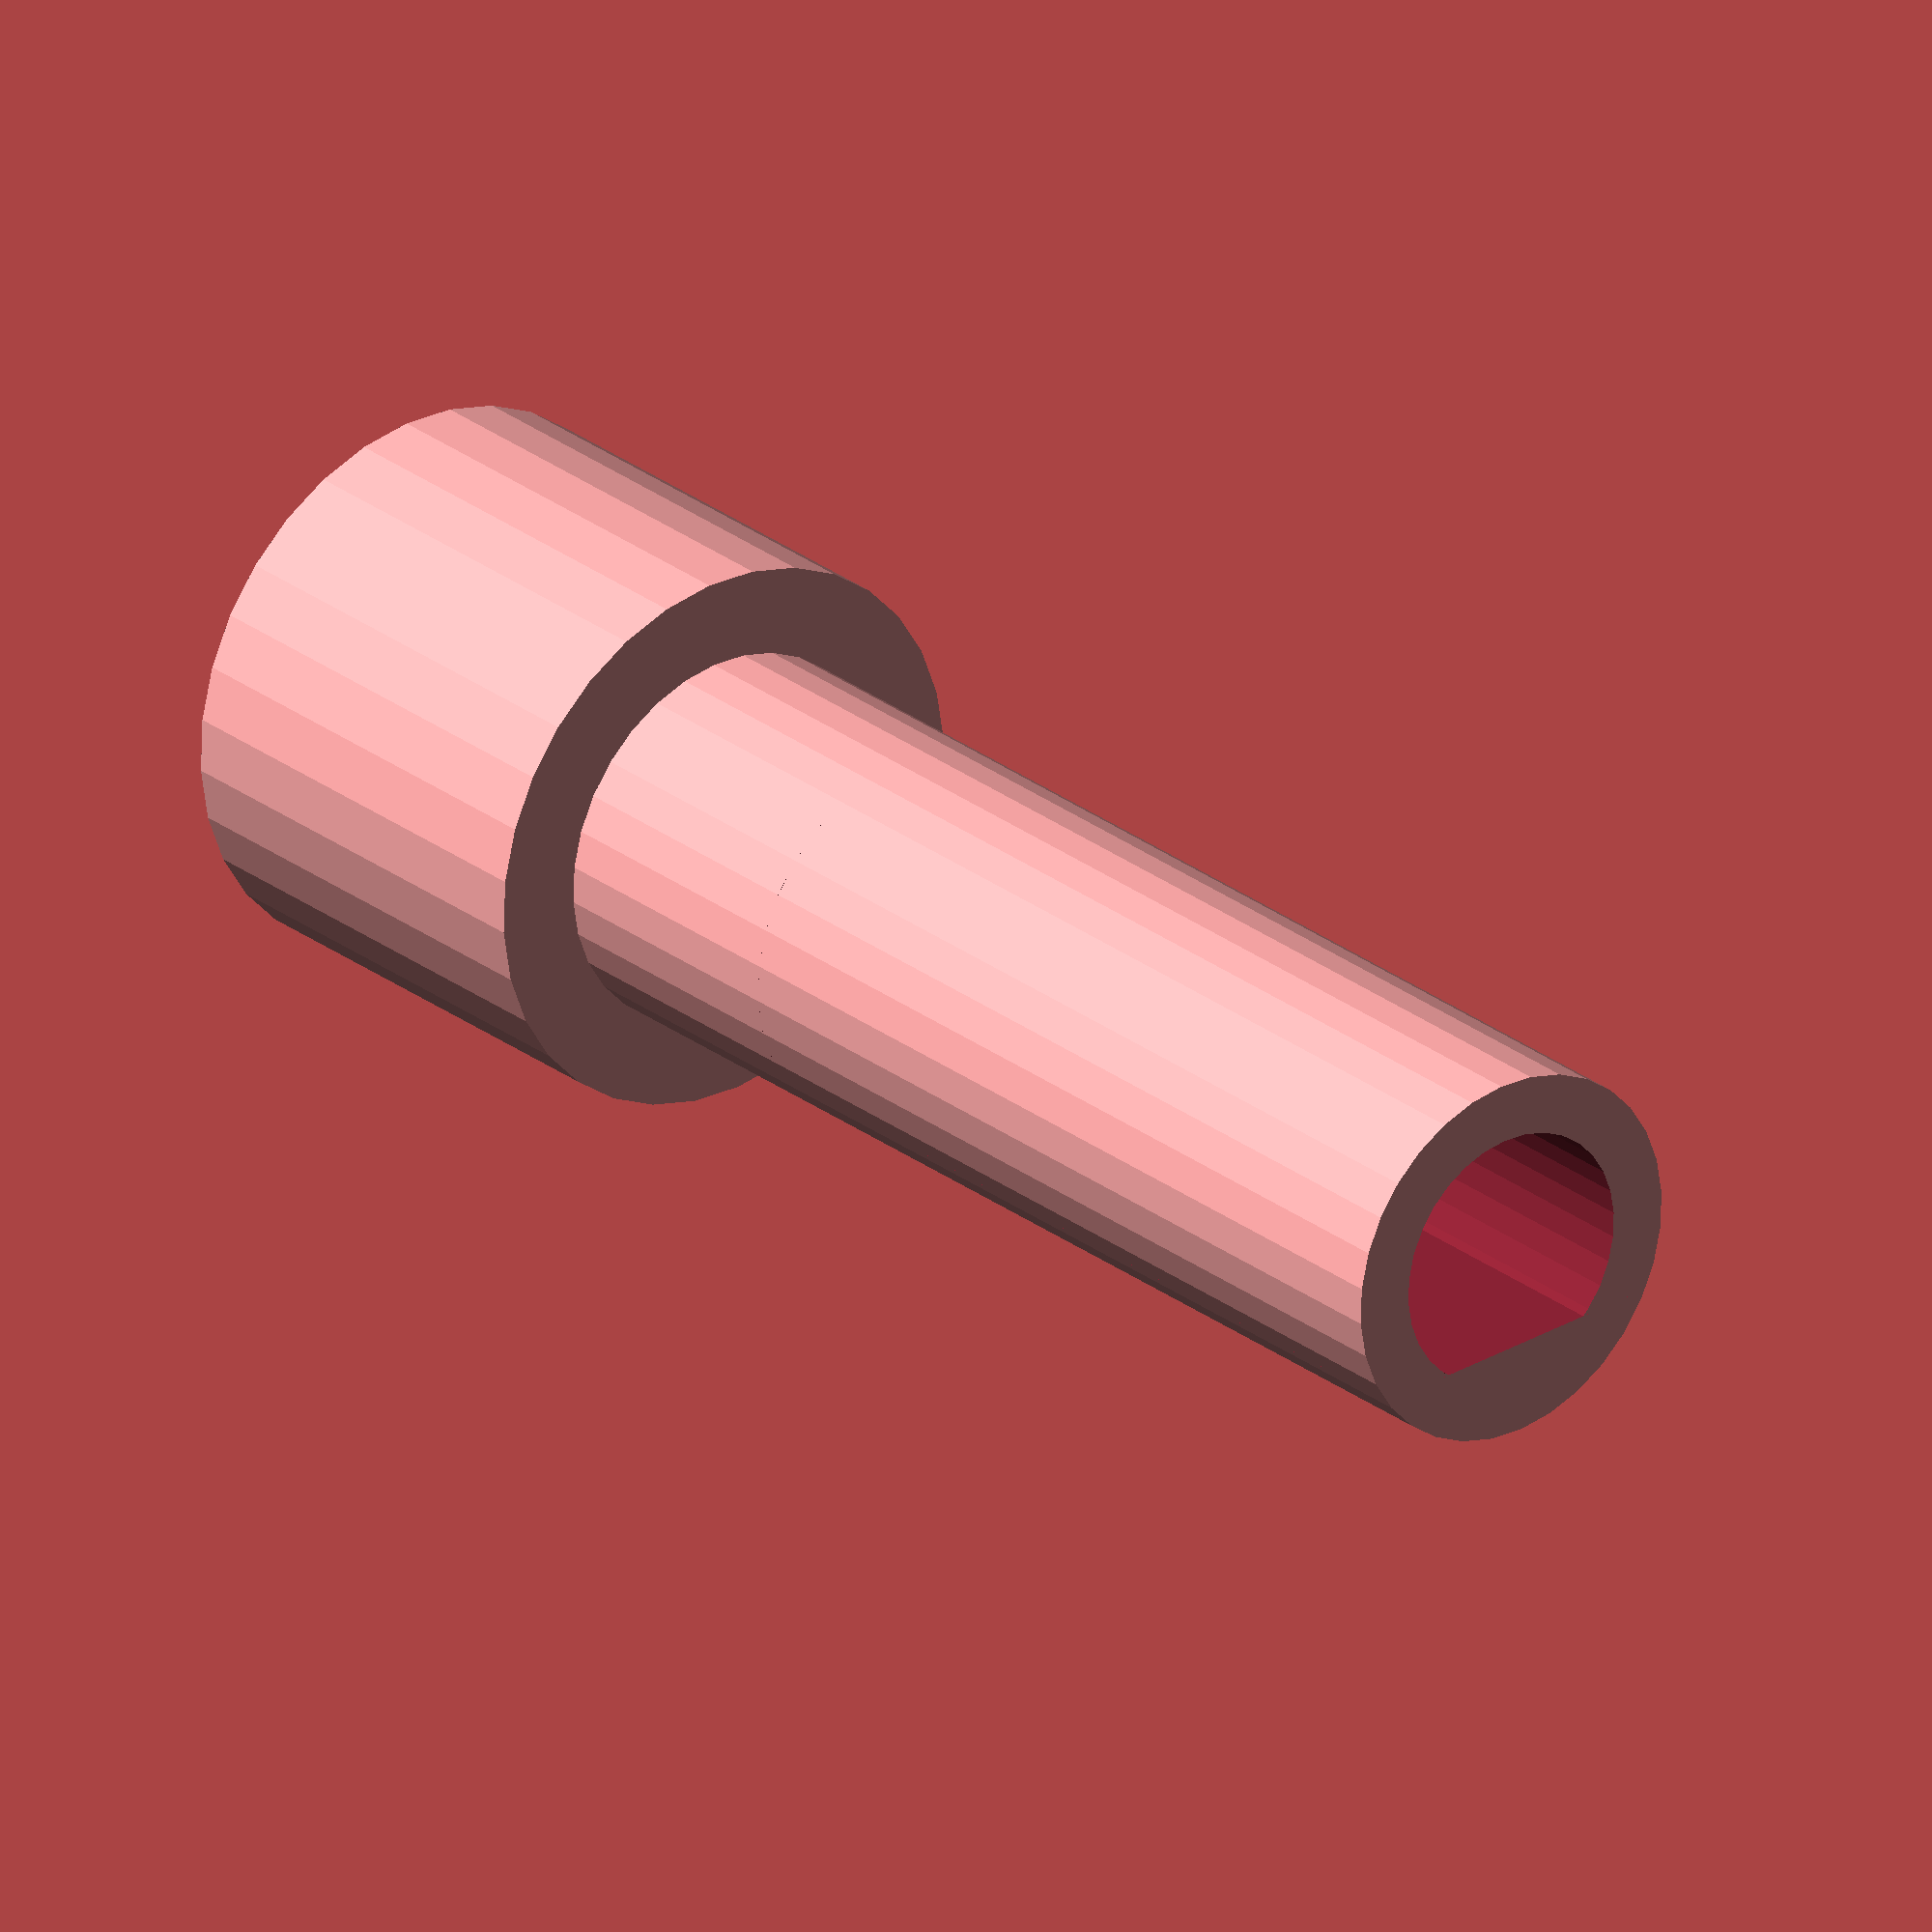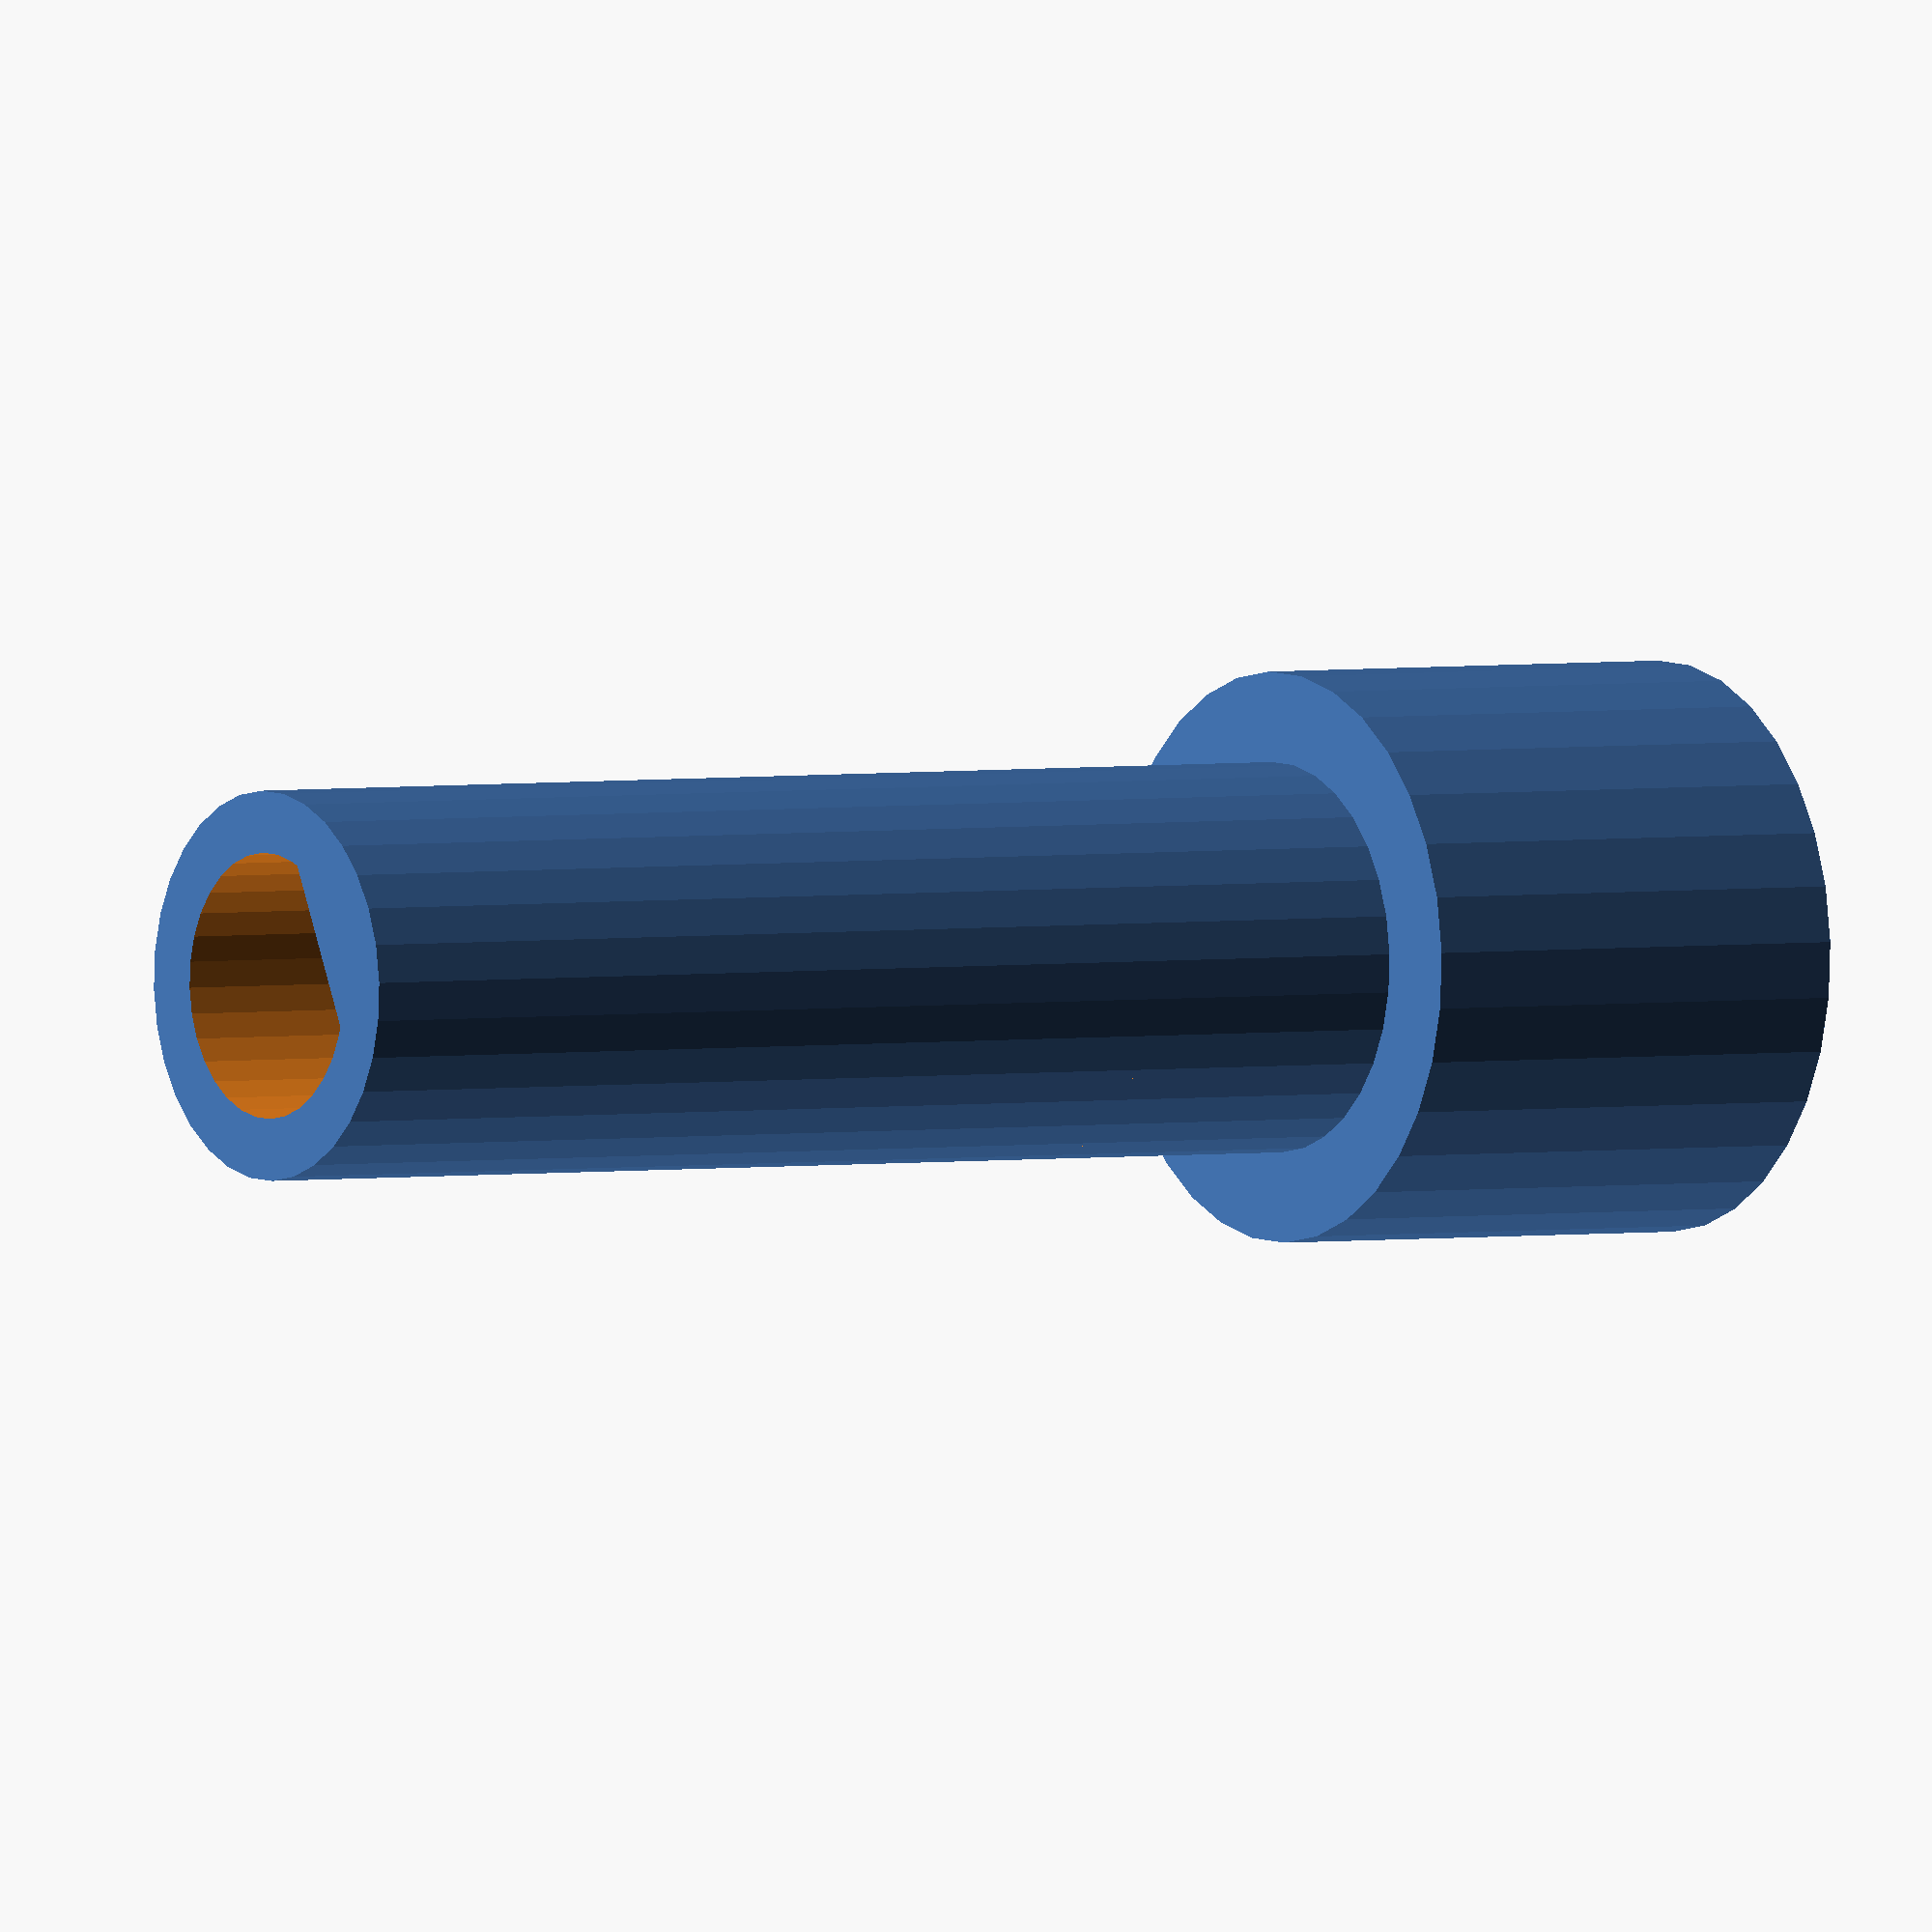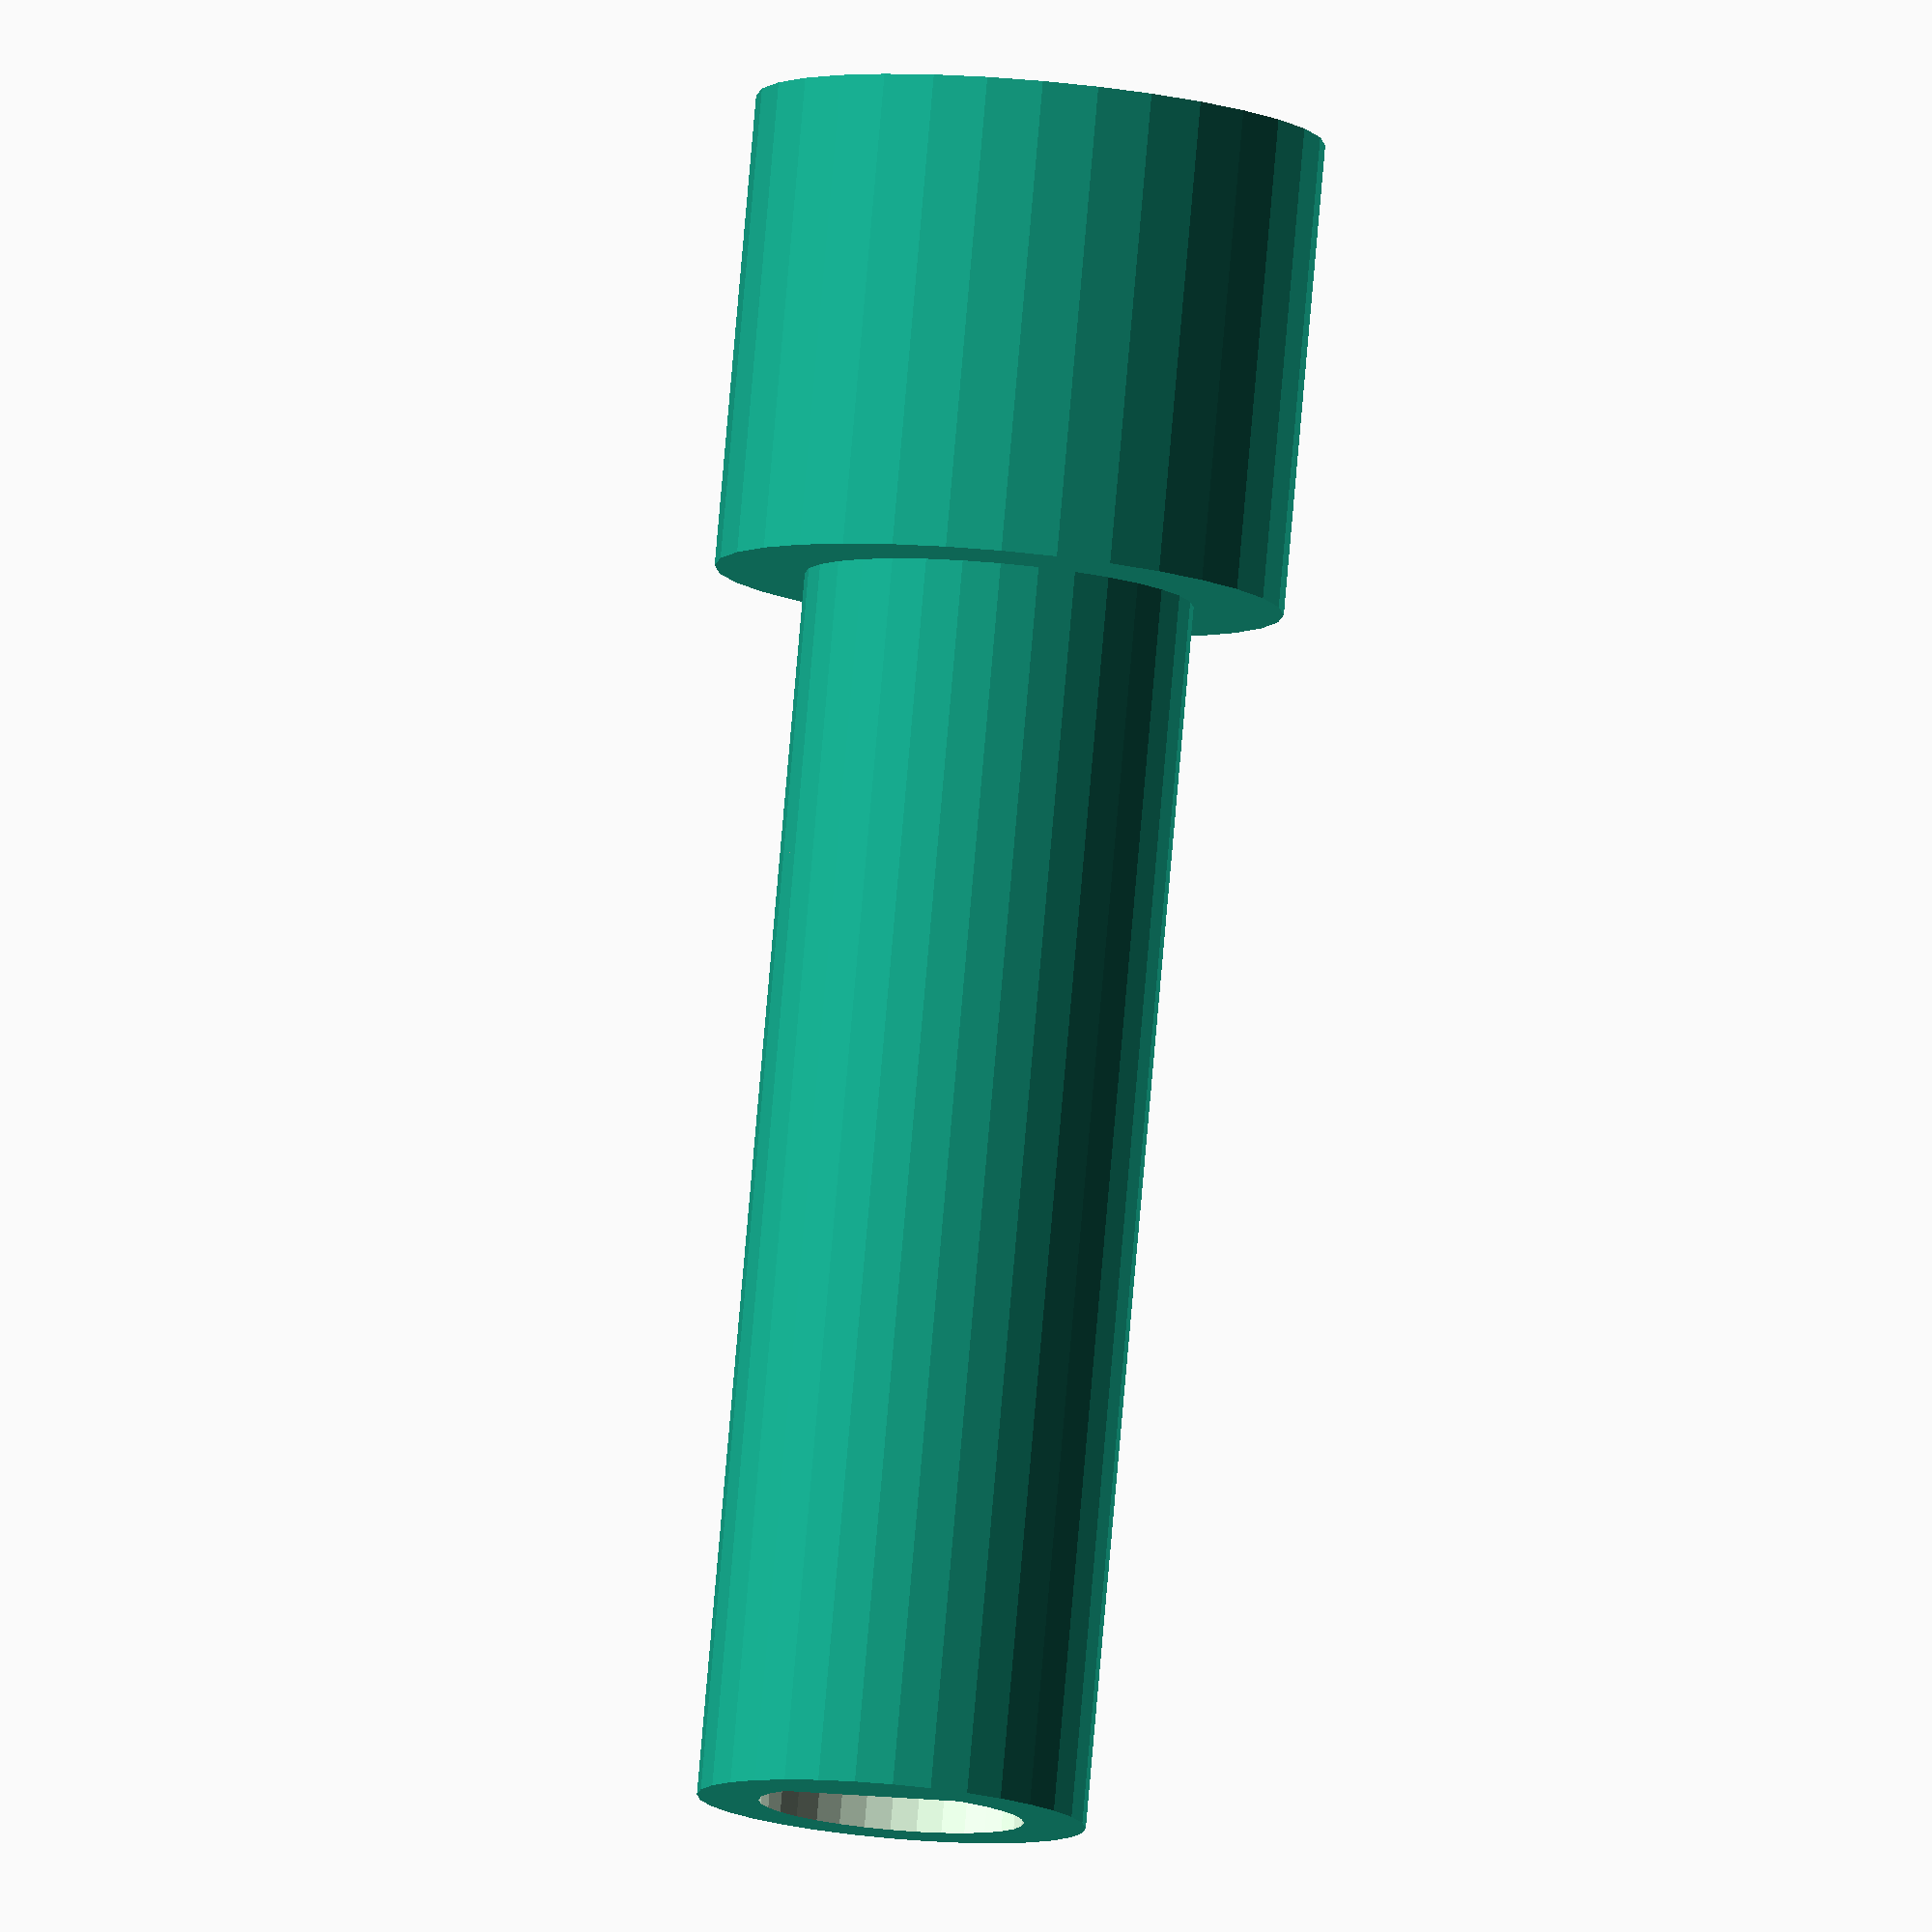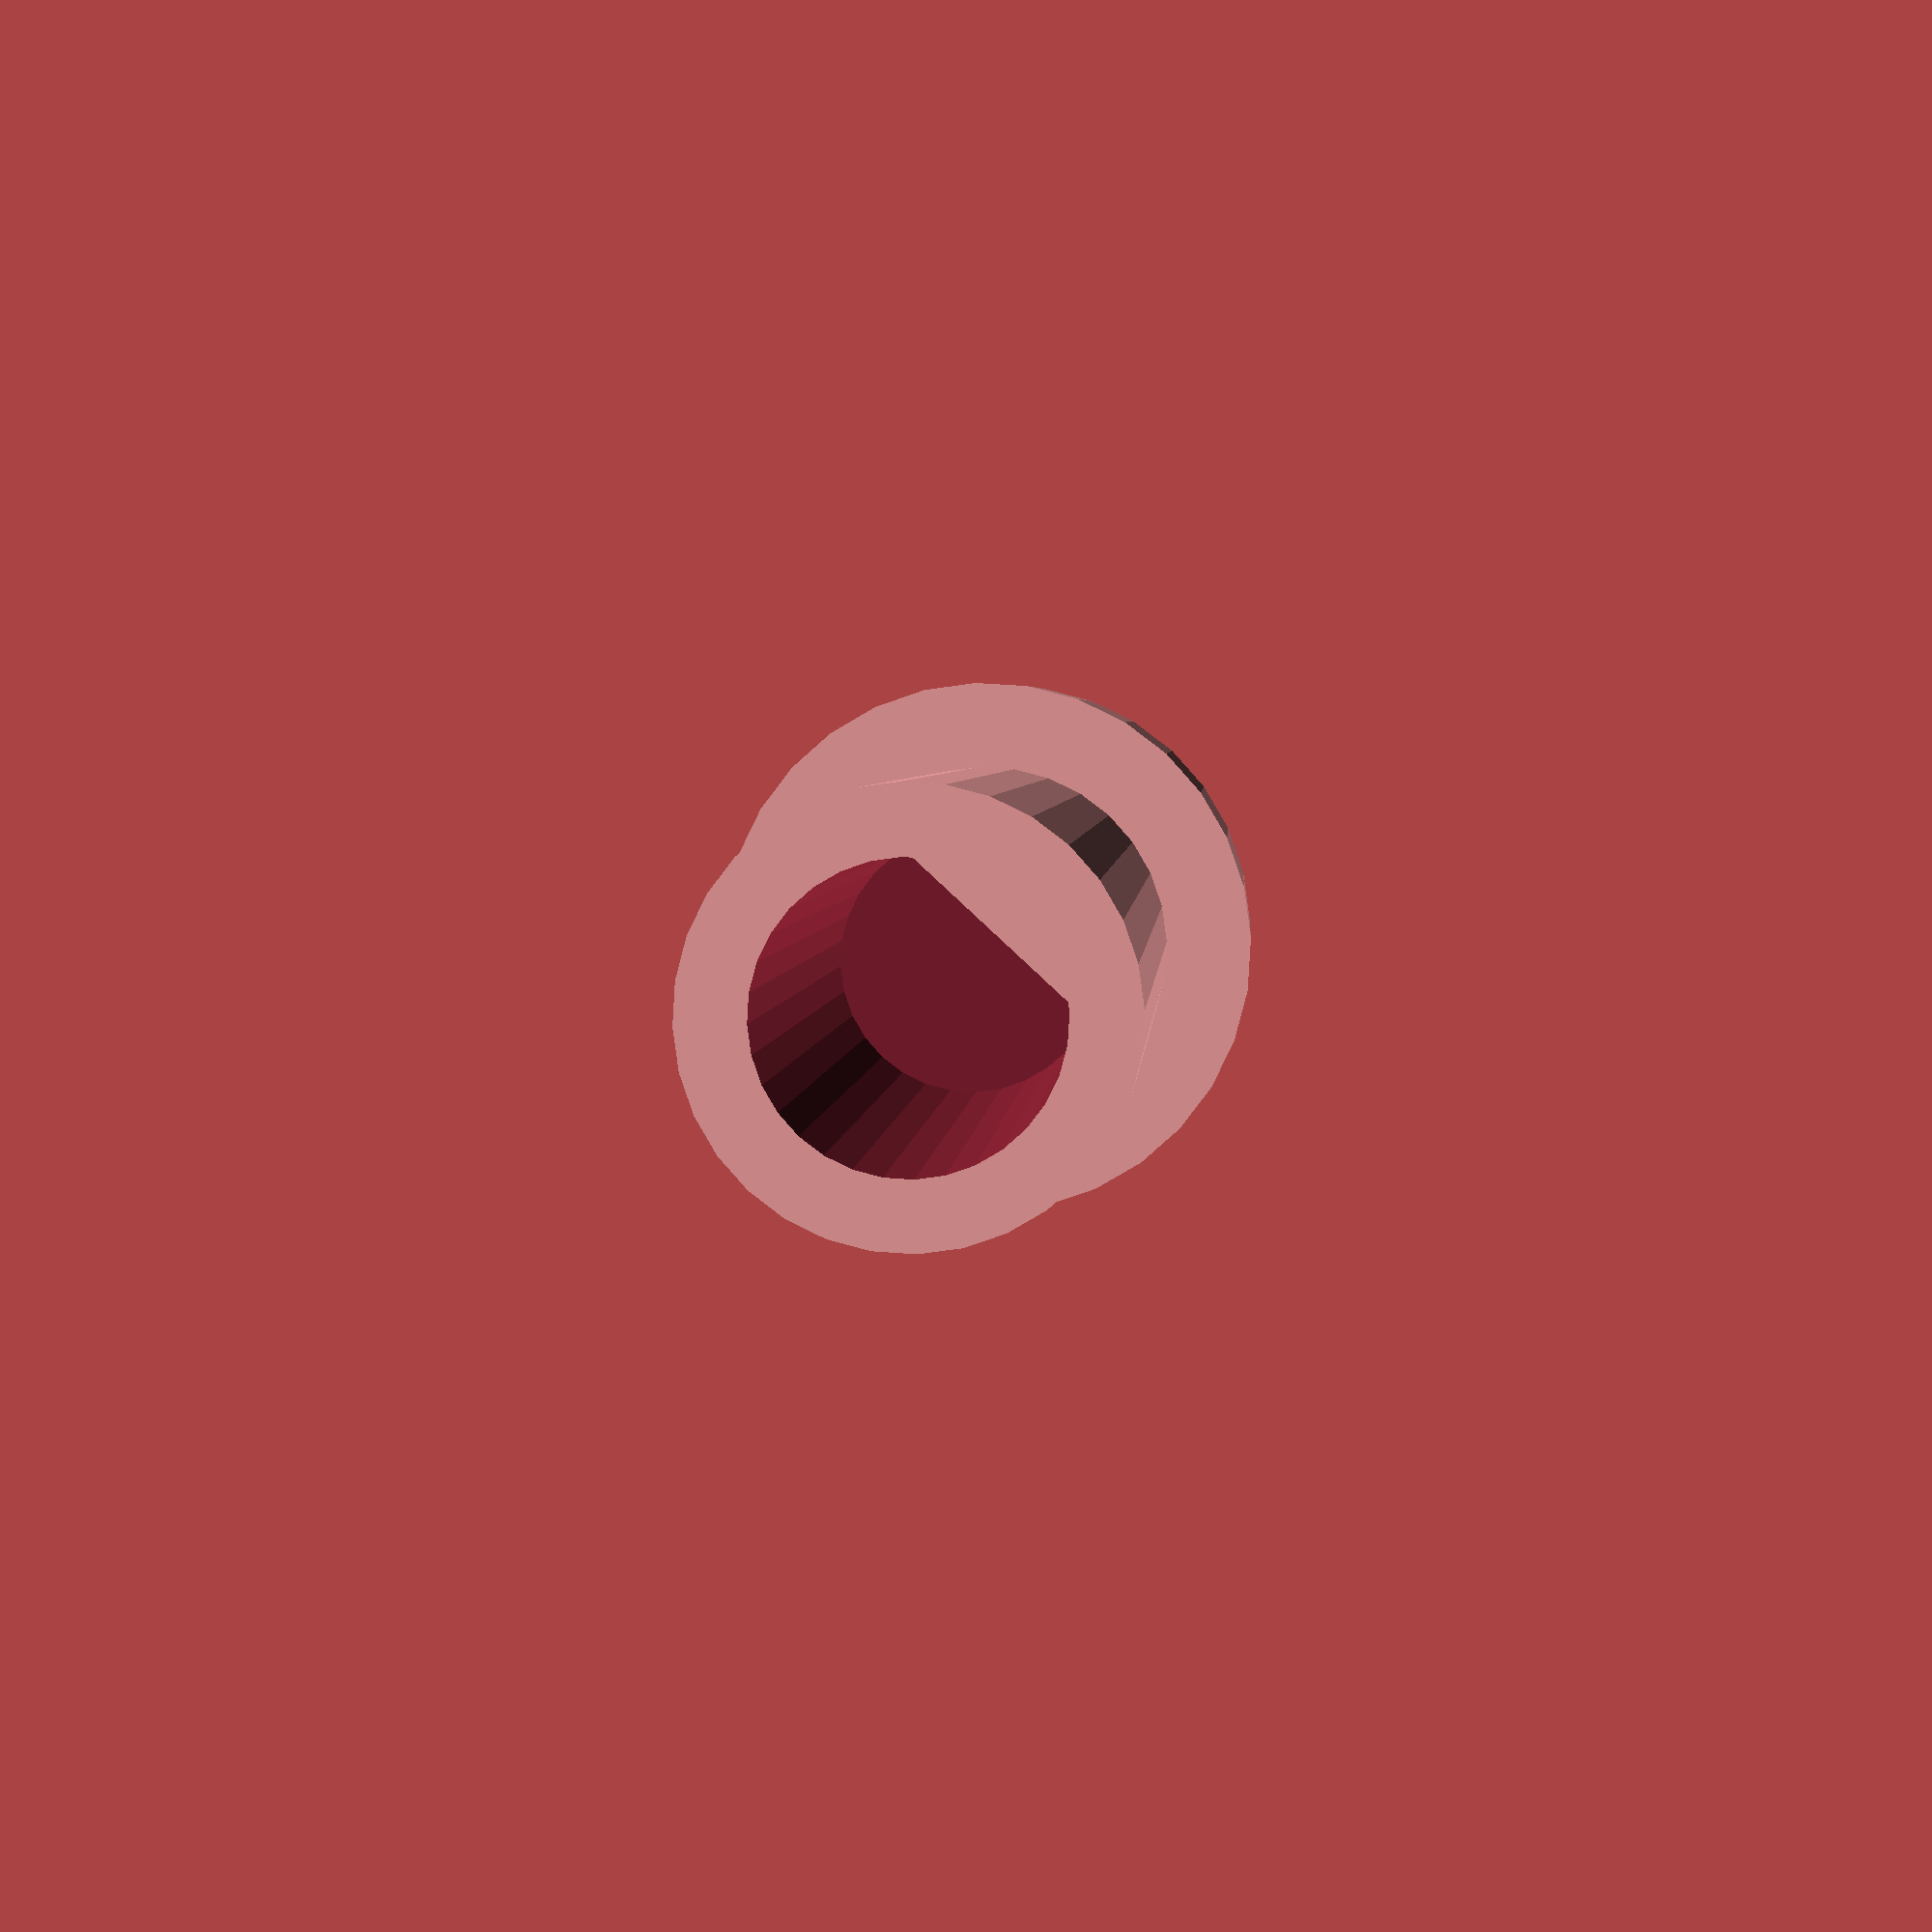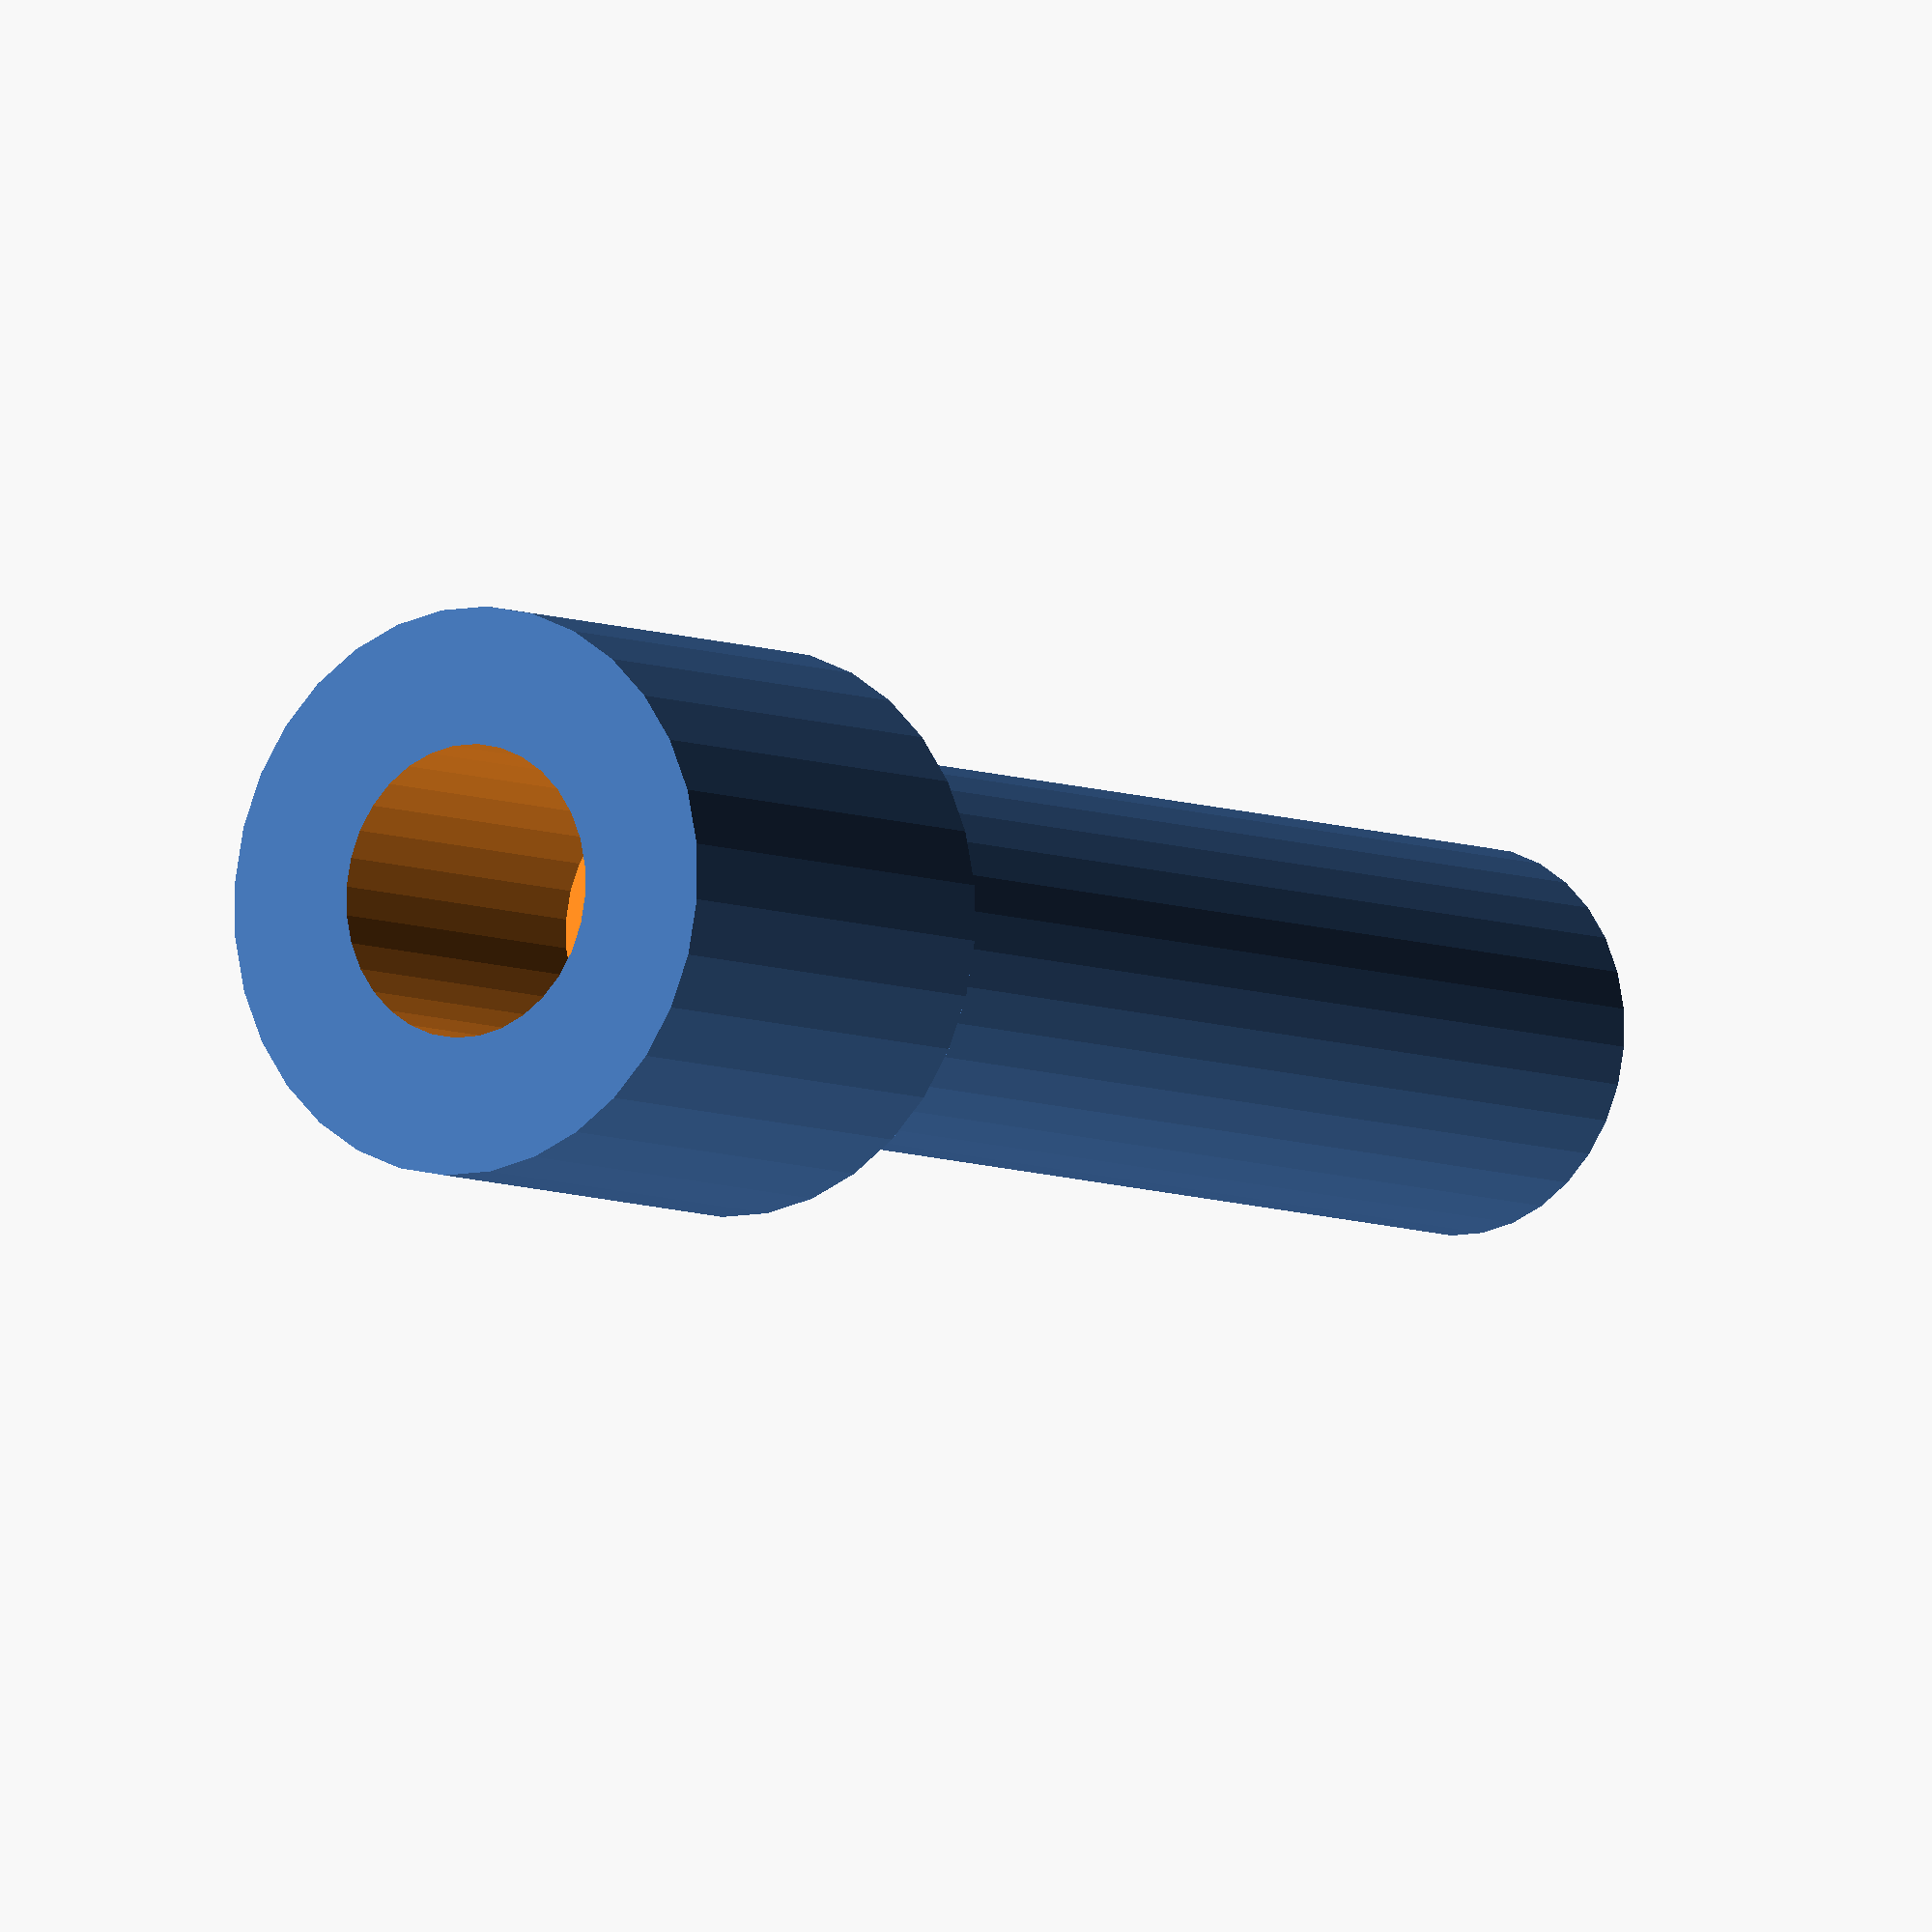
<openscad>
module motorcoupling()
{
	difference()
	{
		union()
		{
			translate([0,0,-5]) cylinder(r=12/2,h=10,center=true,$fn=32);
			translate([0,0,12]) cylinder(r=8.2/2,h=28,center=true,$fn=32);
		}
		translate([0,0,-8 - 0.1]) cylinder(r=6.2/2,h=12,center=true,$fn=32);
		intersection()
		{
			translate([0,0,20 + 0.1]) cylinder(r=5.6/2,h=28,center=true,$fn=32);
			translate([2.9,0,20 + 0.1]) cube([10,10,28],center=true);
		}
	}
}

motorcoupling();

</openscad>
<views>
elev=333.8 azim=266.3 roll=320.5 proj=o view=solid
elev=177.7 azim=334.8 roll=125.3 proj=o view=wireframe
elev=98.0 azim=259.2 roll=175.0 proj=o view=solid
elev=177.1 azim=312.8 roll=176.8 proj=p view=solid
elev=6.2 azim=264.7 roll=215.7 proj=o view=solid
</views>
